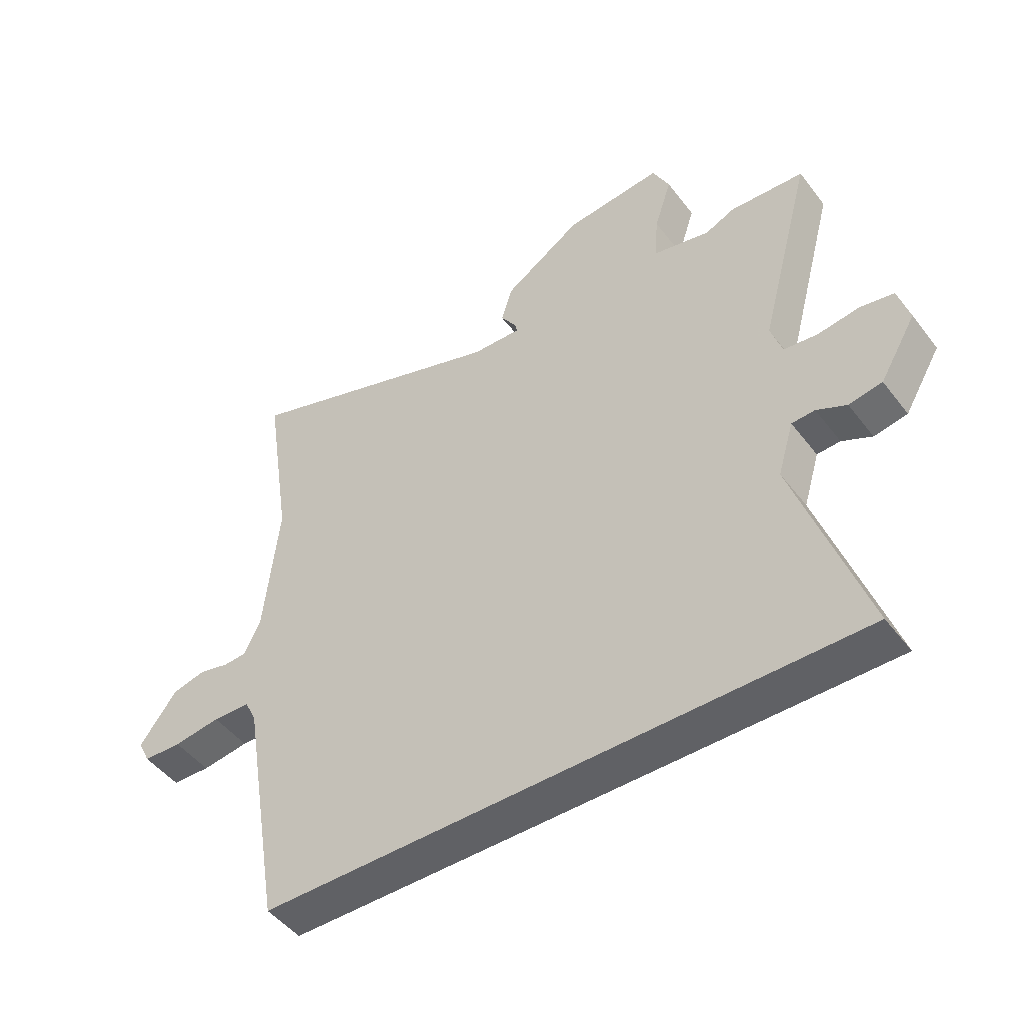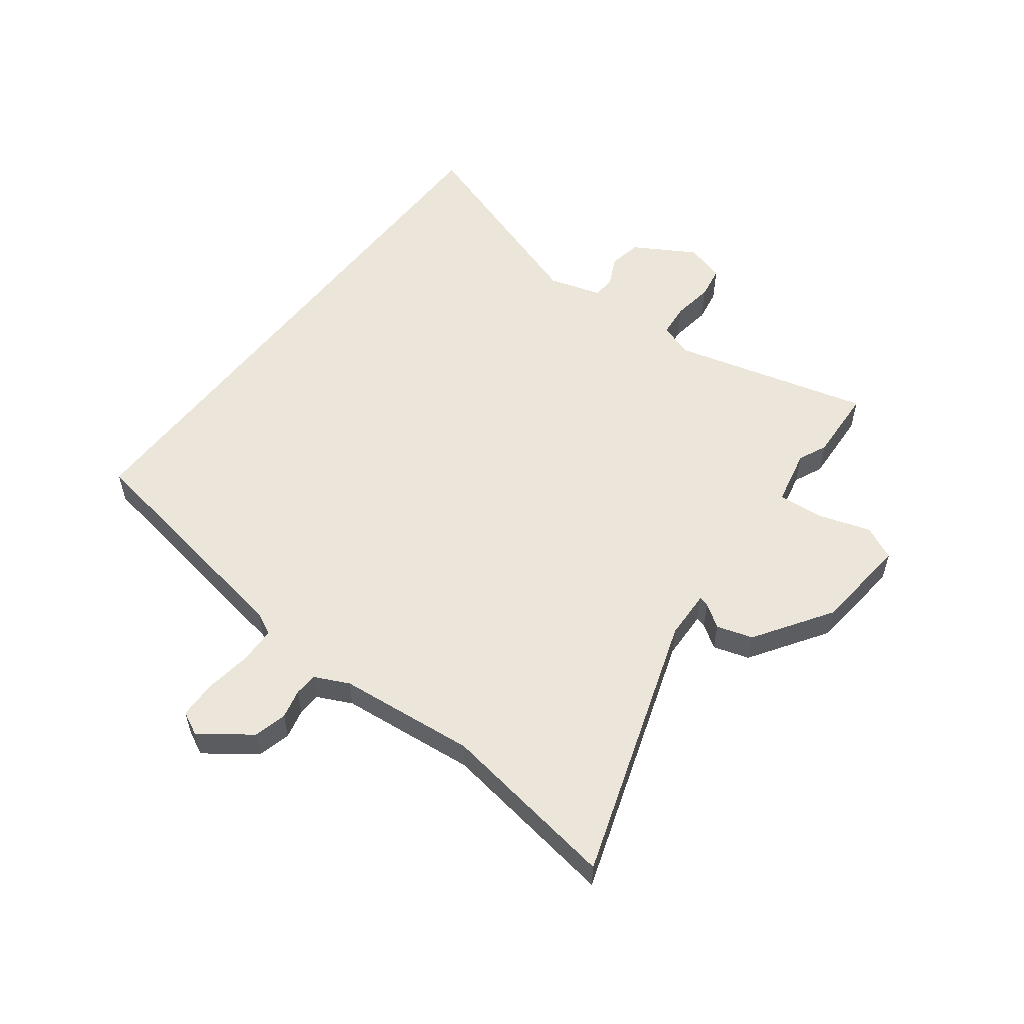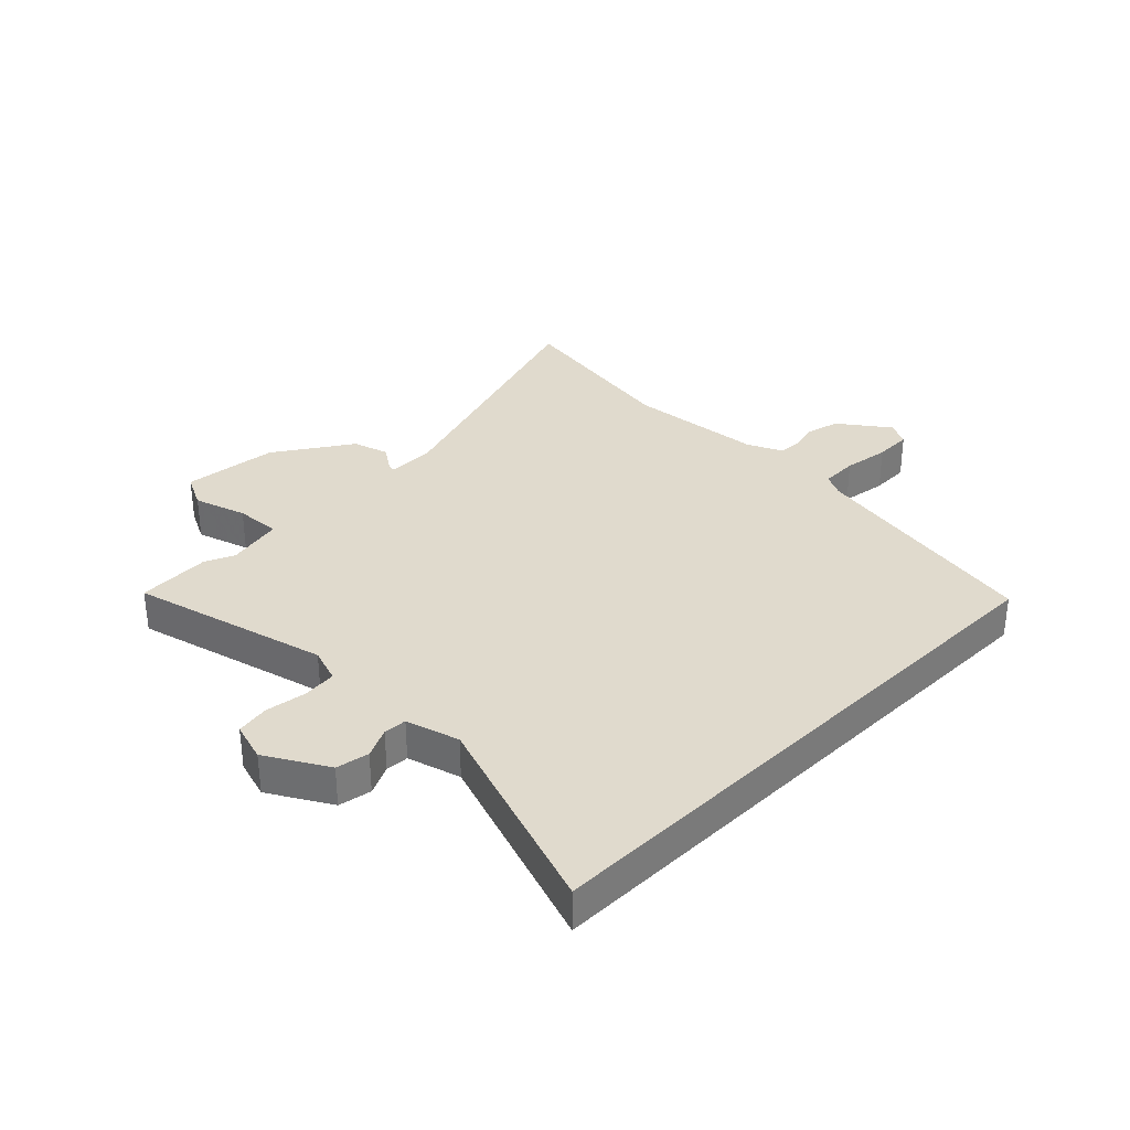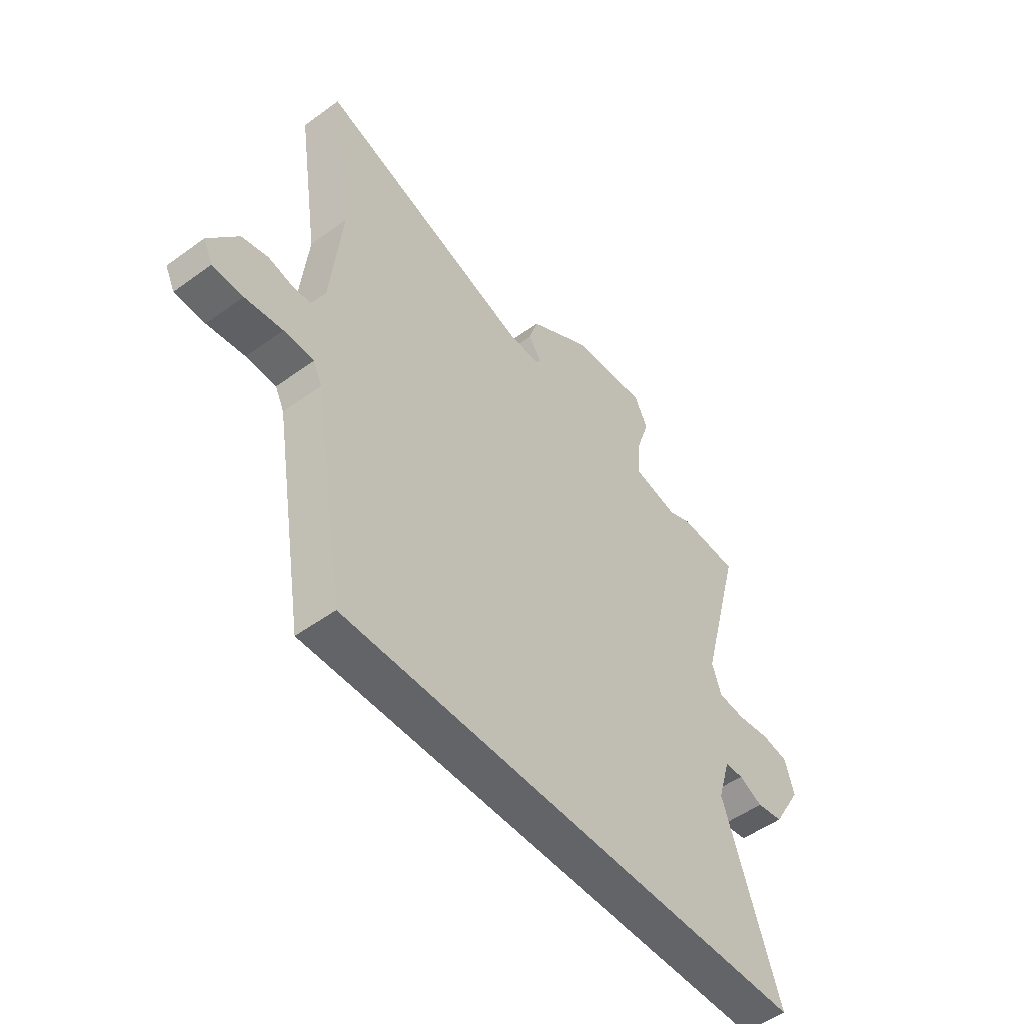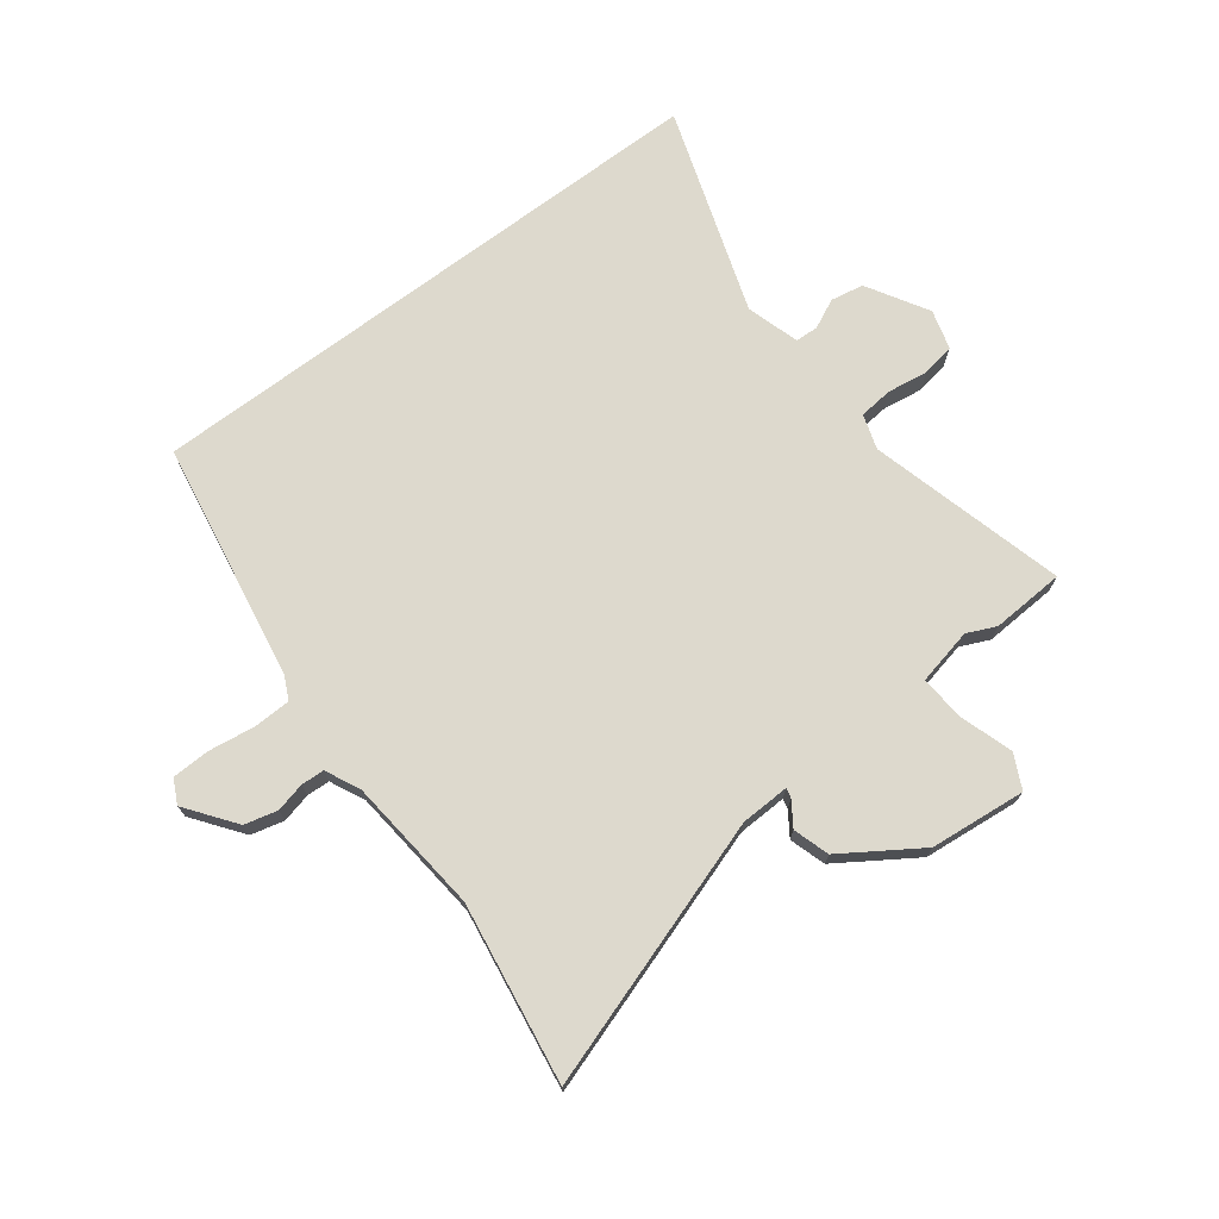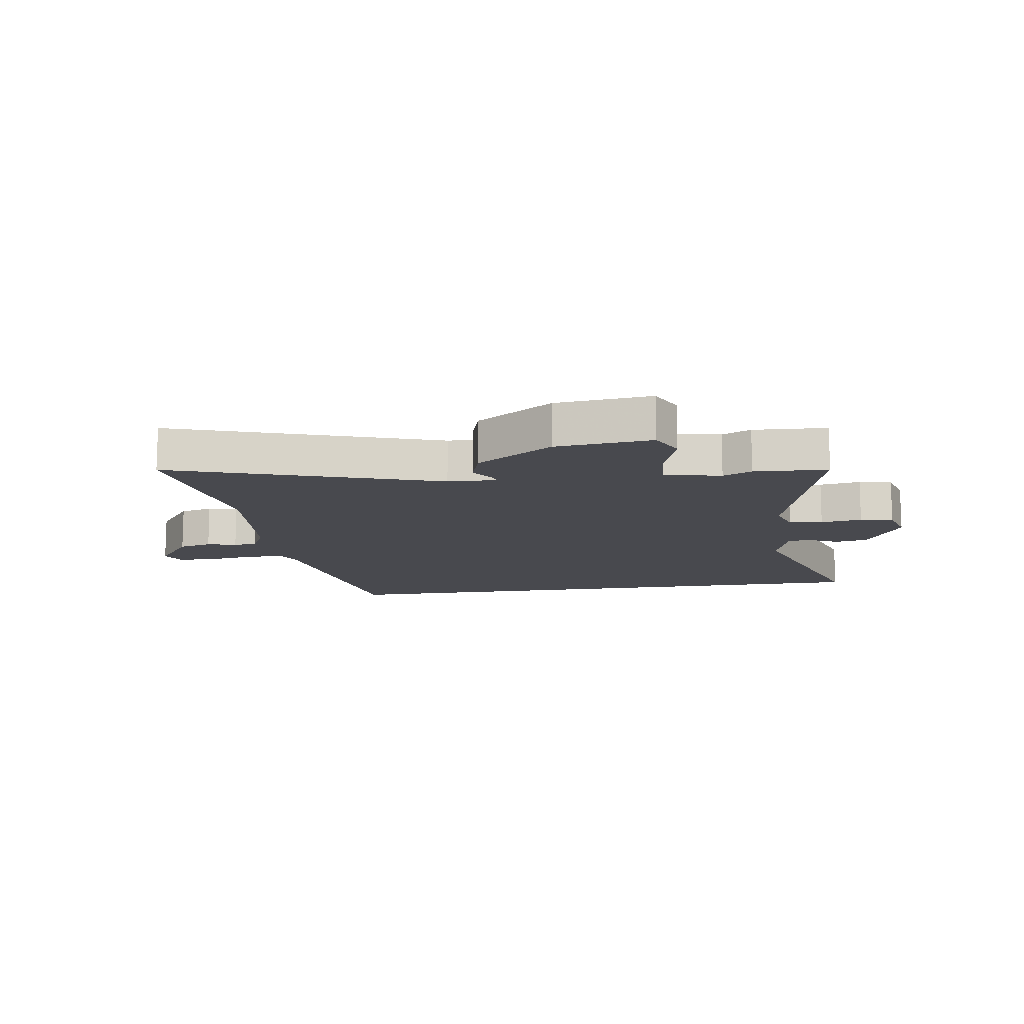
<metadata>
{"format":"obj","ext":"obj","renderer":"f3d","projection":"perspective","resolution":1024,"background":"white","views":[{"elev":-47.9,"azim":35.6,"up":"+Z"},{"elev":55.1,"azim":-52.6,"up":"+Y"},{"elev":33.1,"azim":135.2,"up":"+Y"},{"elev":-51.3,"azim":-51.6,"up":"+Z"},{"elev":72.0,"azim":-37.0,"up":"+Y"},{"elev":-12.7,"azim":8.7,"up":"+Y"}]}
</metadata>
<code>
v -0.424 0.07 -0.5
v -0.492 0.07 -0.093
v -0.511 0.07 -0.054
v -0.574 0.07 -0.052
v -0.653 0.07 -0.063
v -0.717 0.07 -0.061
v -0.737 0.07 -0.02
v -0.675 0.07 0.063
v -0.619 0.07 0.077
v -0.569 0.07 0.065
v -0.53 0.07 0.067
v -0.502 0.07 0.125
v -0.478 0.07 0.357
v -0.524 0.07 0.661
v -0.073 0.07 0.511
v 0.01 0.07 0.508
v 0.006 0.07 0.525
v -0.021 0.07 0.565
v -0.002 0.07 0.626
v 0.128 0.07 0.711
v 0.291 0.07 0.727
v 0.319 0.07 0.669
v 0.29 0.07 0.58
v 0.284 0.07 0.503
v 0.38 0.07 0.482
v 0.429 0.07 0.504
v 0.554 0.07 0.497
v 0.465 0.07 0.164
v 0.484 0.07 0.105
v 0.541 0.07 0.099
v 0.611 0.07 0.109
v 0.667 0.07 0.099
v 0.686 0.07 0.032
v 0.625 0.07 -0.071
v 0.569 0.07 -0.081
v 0.519 0.07 -0.057
v 0.48 0.07 -0.059
v 0.453 0.07 -0.149
v 0.57 0.07 -0.5
v -0.424 0 -0.5
v -0.492 0 -0.093
v -0.511 0 -0.054
v -0.574 0 -0.052
v -0.653 0 -0.063
v -0.717 0 -0.061
v -0.737 0 -0.02
v -0.675 0 0.063
v -0.619 0 0.077
v -0.569 0 0.065
v -0.53 0 0.067
v -0.502 0 0.125
v -0.478 0 0.357
v -0.524 0 0.661
v -0.073 0 0.511
v 0.01 0 0.508
v 0.006 0 0.525
v -0.021 0 0.565
v -0.002 0 0.626
v 0.128 0 0.711
v 0.291 0 0.727
v 0.319 0 0.669
v 0.29 0 0.58
v 0.284 0 0.503
v 0.38 0 0.482
v 0.429 0 0.504
v 0.554 0 0.497
v 0.465 0 0.164
v 0.484 0 0.105
v 0.541 0 0.099
v 0.611 0 0.109
v 0.667 0 0.099
v 0.686 0 0.032
v 0.625 0 -0.071
v 0.569 0 -0.081
v 0.519 0 -0.057
v 0.48 0 -0.059
v 0.453 0 -0.149
v 0.57 0 -0.5
f 38 39 1 2
f 37 38 2 3
f 36 37 3 4
f 34 35 36
f 33 34 36
f 32 33 36
f 31 32 36
f 30 31 36
f 29 30 36 4
f 5 6 7
f 4 5 7
f 29 4 7
f 28 29 7
f 25 26 27 28
f 24 25 28
f 21 22 23
f 20 21 23
f 19 20 23
f 18 19 23
f 17 18 23
f 16 17 23 24
f 13 14 15
f 12 13 15 16
f 16 24 28
f 12 16 28
f 11 12 28
f 8 9 10
f 7 8 10
f 11 28 7
f 7 10 11
f 41 40 78 77
f 42 41 77 76
f 43 42 76 75
f 75 74 73
f 75 73 72
f 75 72 71
f 75 71 70
f 75 70 69
f 43 75 69 68
f 46 45 44
f 46 44 43
f 46 43 68
f 46 68 67
f 67 66 65 64
f 67 64 63
f 62 61 60
f 62 60 59
f 62 59 58
f 62 58 57
f 62 57 56
f 63 62 56 55
f 54 53 52
f 55 54 52 51
f 67 63 55
f 67 55 51
f 67 51 50
f 49 48 47
f 49 47 46
f 46 67 50
f 50 49 46
f 1 40 41 2
f 2 41 42 3
f 3 42 43 4
f 4 43 44 5
f 5 44 45 6
f 6 45 46 7
f 7 46 47 8
f 8 47 48 9
f 9 48 49 10
f 10 49 50 11
f 11 50 51 12
f 12 51 52 13
f 13 52 53 14
f 14 53 54 15
f 15 54 55 16
f 16 55 56 17
f 17 56 57 18
f 18 57 58 19
f 19 58 59 20
f 20 59 60 21
f 21 60 61 22
f 22 61 62 23
f 23 62 63 24
f 24 63 64 25
f 25 64 65 26
f 26 65 66 27
f 27 66 67 28
f 28 67 68 29
f 29 68 69 30
f 30 69 70 31
f 31 70 71 32
f 32 71 72 33
f 33 72 73 34
f 34 73 74 35
f 35 74 75 36
f 36 75 76 37
f 37 76 77 38
f 38 77 78 39
f 39 78 40 1

</code>
